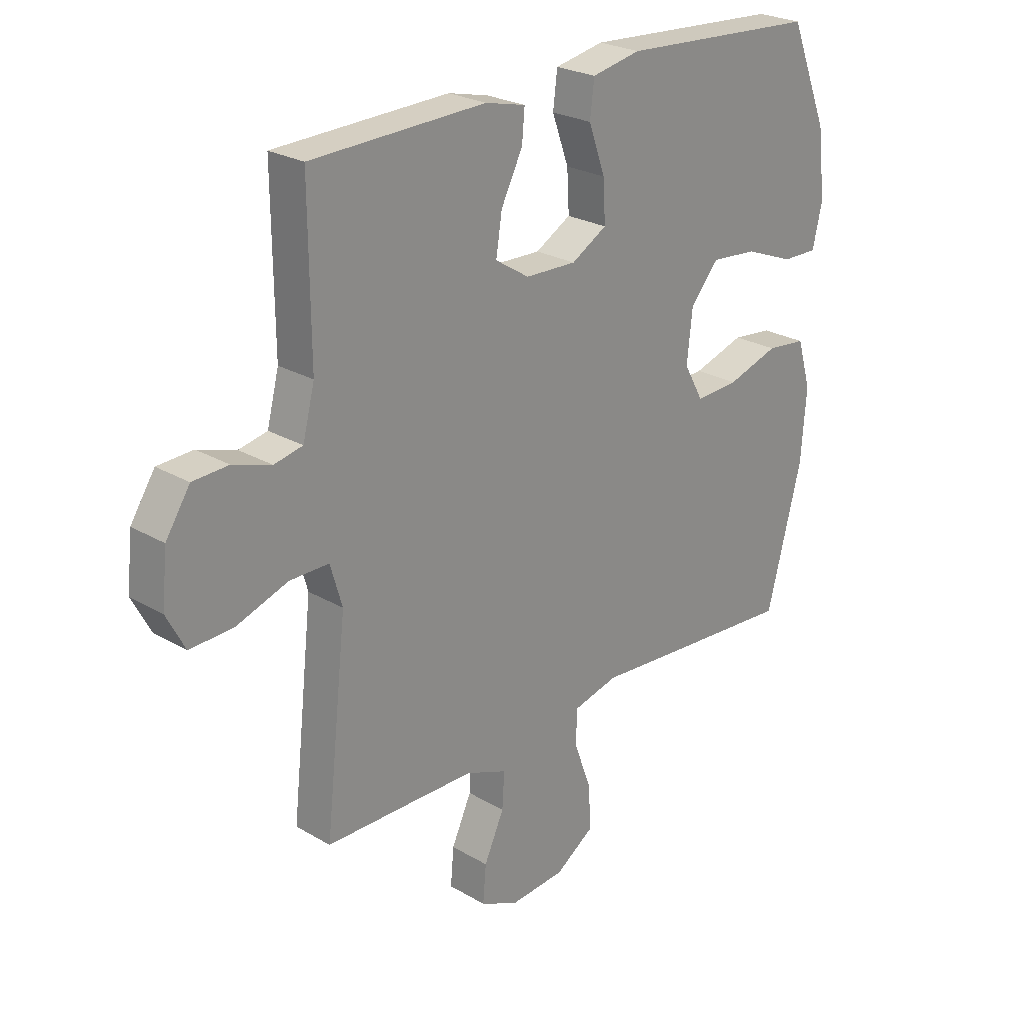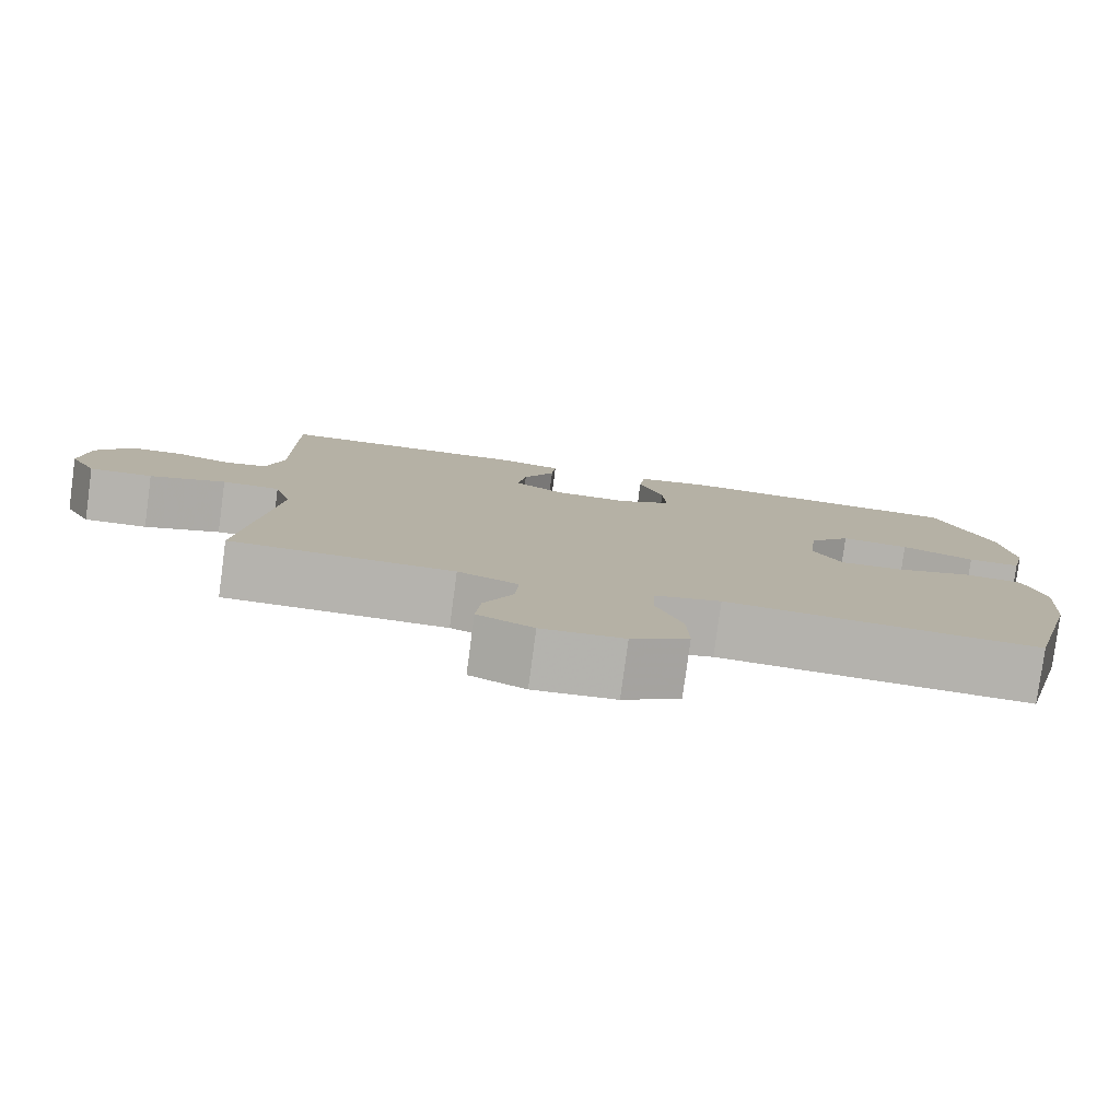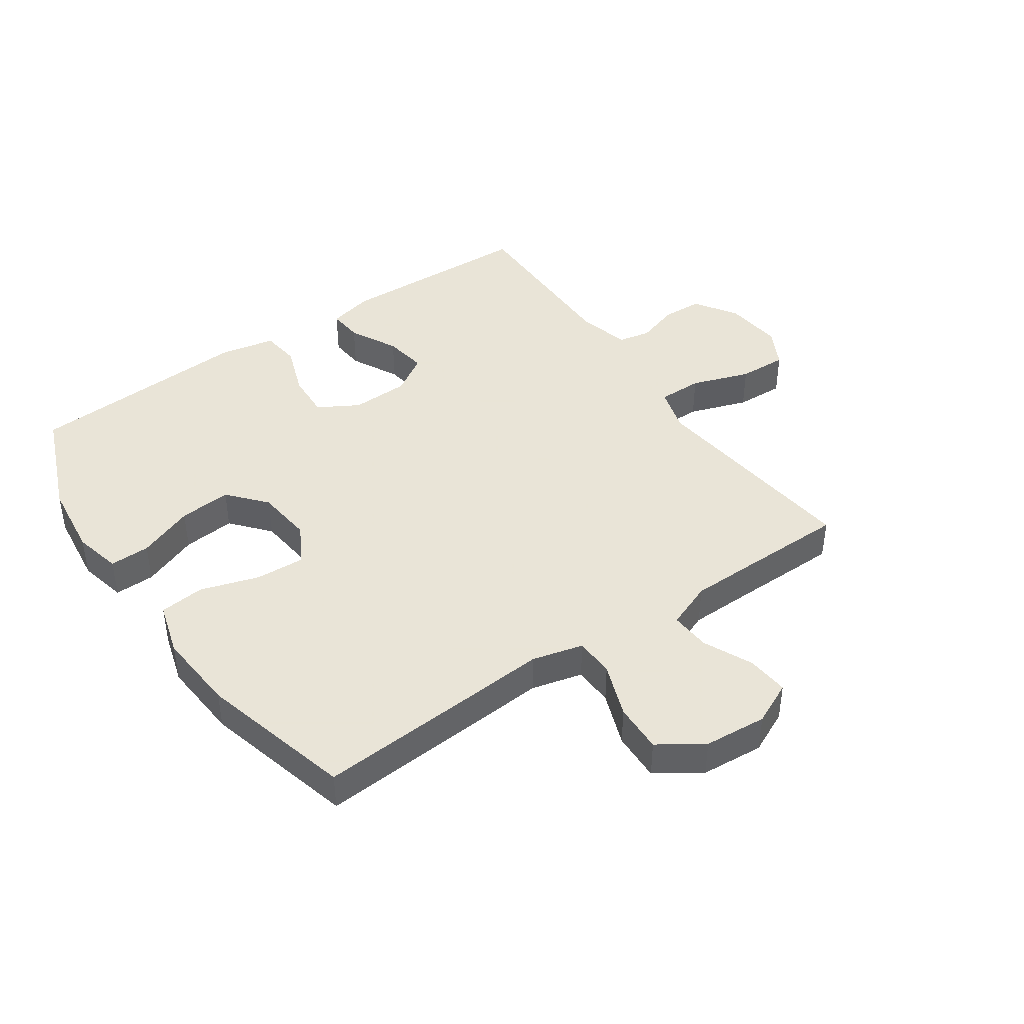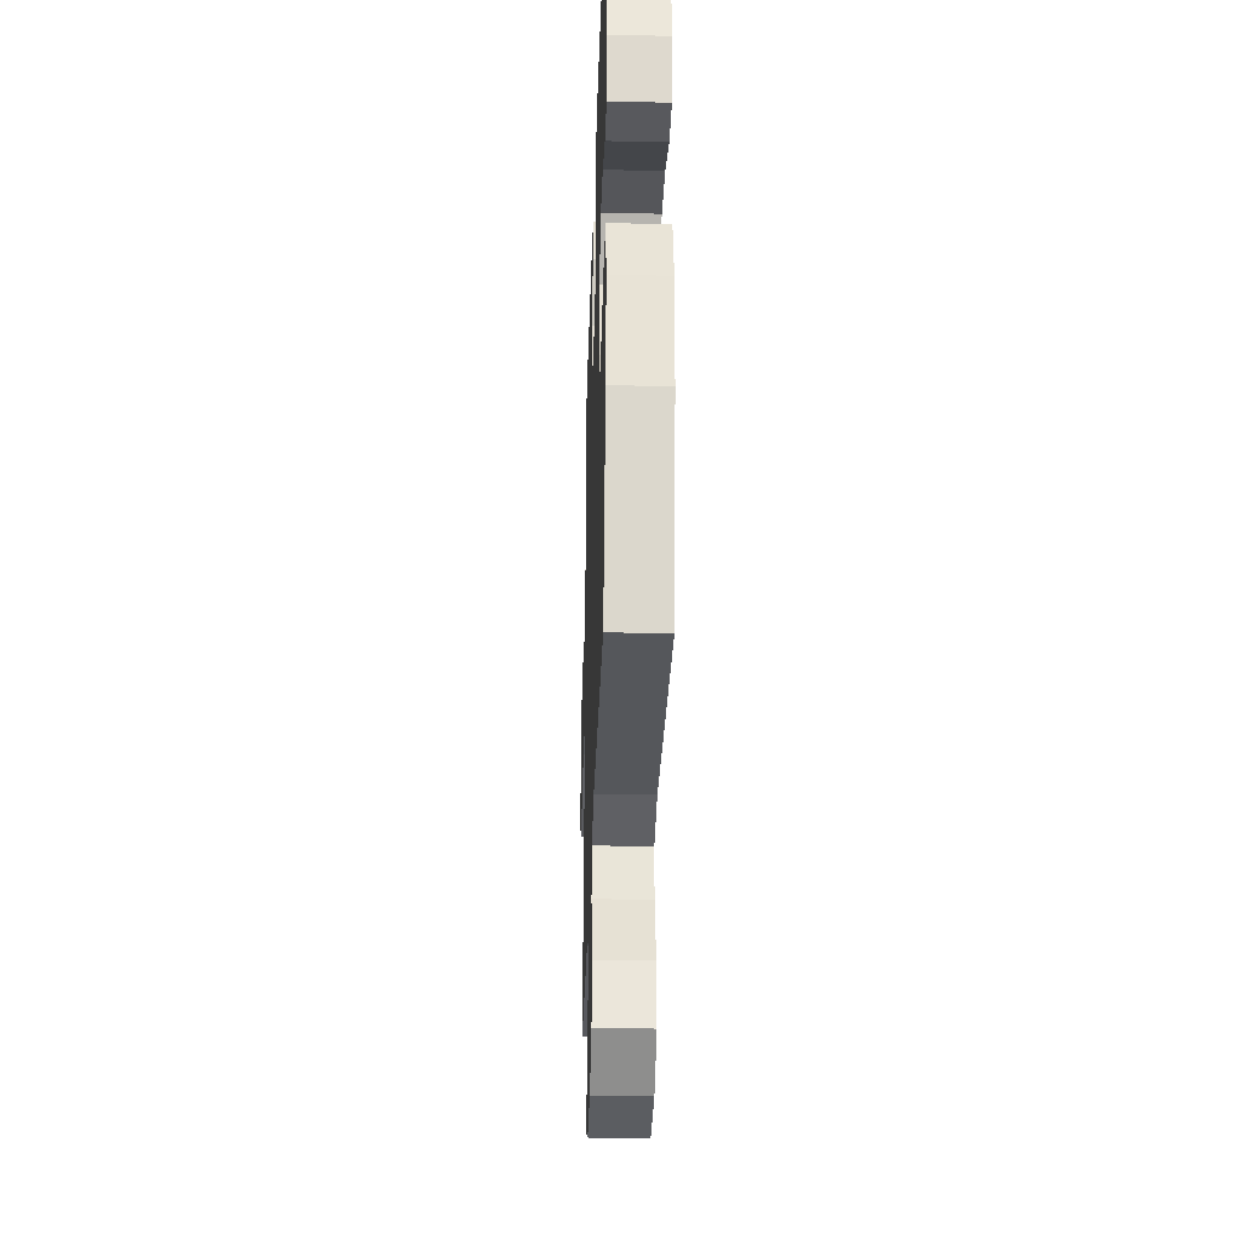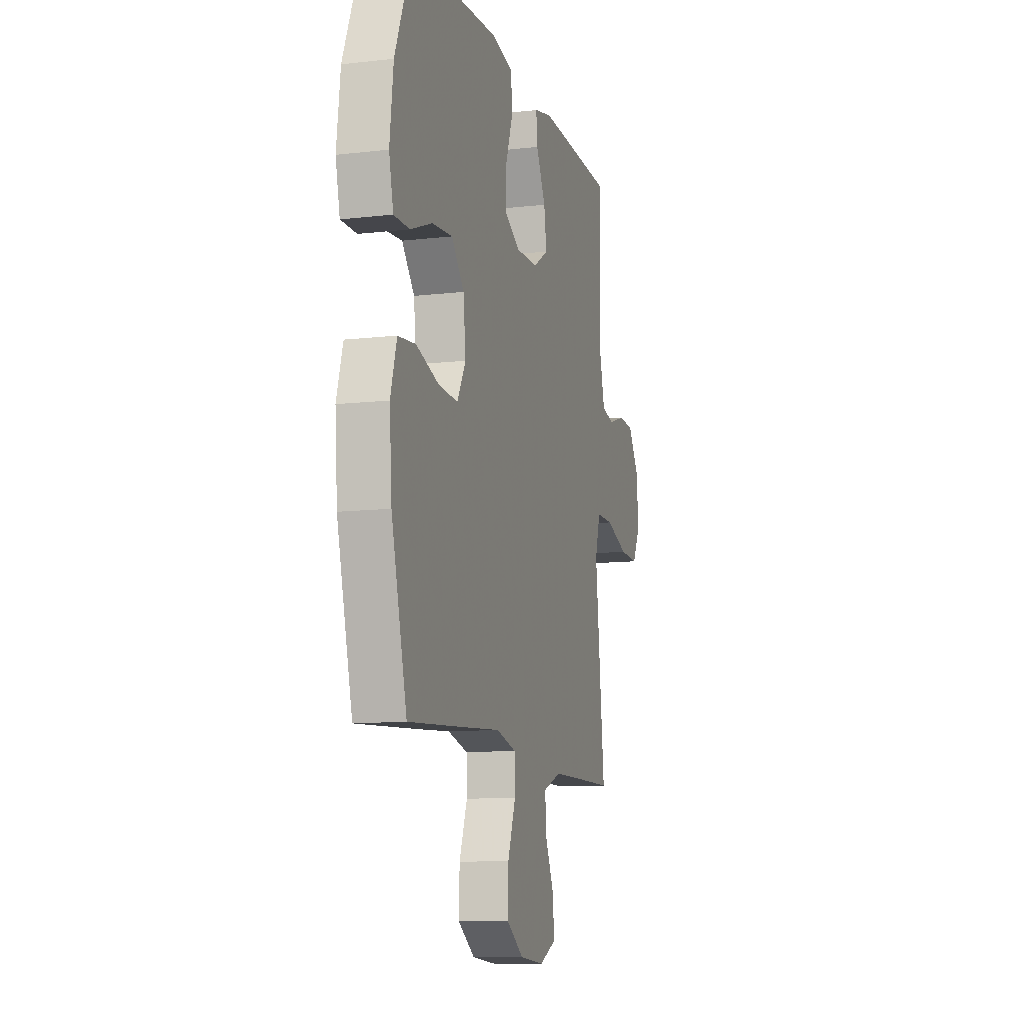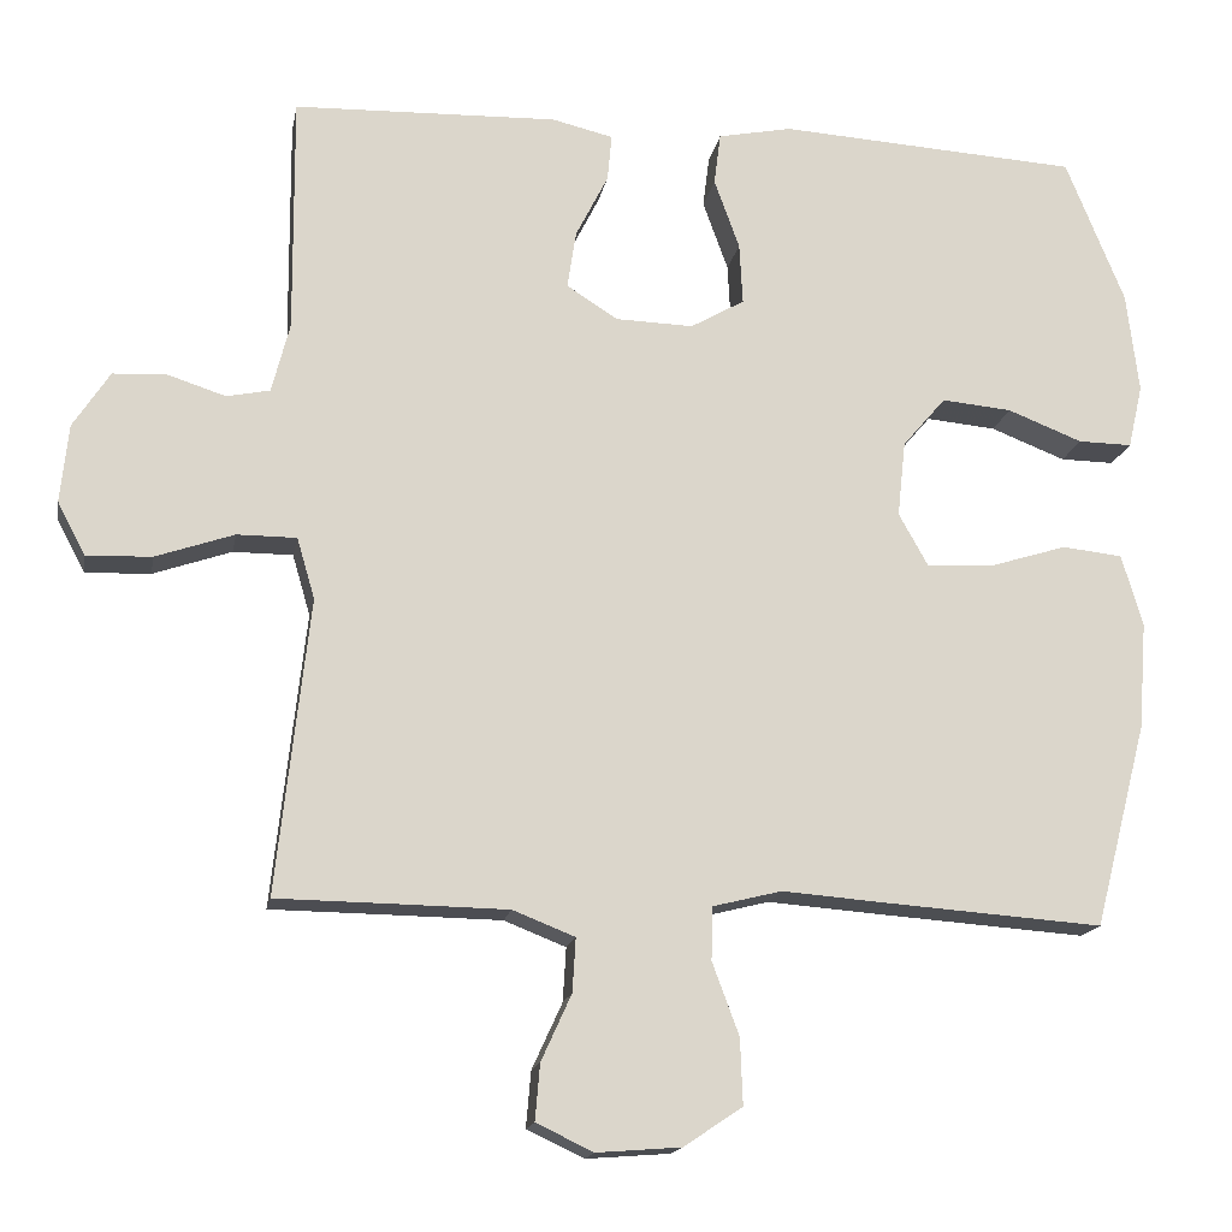
<metadata>
{"format":"obj","ext":"obj","renderer":"f3d","projection":"perspective","resolution":1024,"background":"white","views":[{"elev":24.9,"azim":-46.4,"up":"+Z"},{"elev":-80.0,"azim":-7.6,"up":"+Z"},{"elev":42.8,"azim":145.4,"up":"+Y"},{"elev":-31.1,"azim":88.2,"up":"+Z"},{"elev":-10.9,"azim":105.9,"up":"+Z"},{"elev":-16.2,"azim":-10.2,"up":"+Z"}]}
</metadata>
<code>
v -0.5 0.07 0.5
v -0.176 0.07 0.51
v -0.101 0.07 0.492
v -0.106 0.07 0.435
v -0.146 0.07 0.356
v -0.157 0.07 0.285
v -0.094 0.07 0.245
v 0.001 0.07 0.242
v 0.067 0.07 0.28
v 0.063 0.07 0.355
v 0.032 0.07 0.441
v 0.04 0.07 0.505
v 0.131 0.07 0.523
v 0.5 0.07 0.5
v 0.572 0.07 0.322
v 0.587 0.07 0.198
v 0.569 0.07 0.12
v 0.503 0.07 0.121
v 0.411 0.07 0.157
v 0.325 0.07 0.165
v 0.272 0.07 0.103
v 0.262 0.07 0.01
v 0.298 0.07 -0.055
v 0.379 0.07 -0.051
v 0.475 0.07 -0.021
v 0.549 0.07 -0.029
v 0.575 0.07 -0.117
v 0.565 0.07 -0.249
v 0.5 0.07 -0.5
v 0.236 0.07 -0.481
v 0.105 0.07 -0.471
v 0.021 0.07 -0.492
v 0.019 0.07 -0.557
v 0.052 0.07 -0.646
v 0.055 0.07 -0.727
v -0.017 0.07 -0.775
v -0.12 0.07 -0.783
v -0.19 0.07 -0.75
v -0.184 0.07 -0.681
v -0.147 0.07 -0.6
v -0.143 0.07 -0.534
v -0.219 0.07 -0.504
v -0.34 0.07 -0.502
v -0.5 0.07 -0.5
v -0.473 0.07 -0.255
v -0.46 0.07 -0.138
v -0.482 0.07 -0.063
v -0.555 0.07 -0.063
v -0.651 0.07 -0.096
v -0.731 0.07 -0.099
v -0.765 0.07 -0.034
v -0.755 0.07 0.062
v -0.71 0.07 0.131
v -0.644 0.07 0.134
v -0.573 0.07 0.111
v -0.52 0.07 0.122
v -0.498 0.07 0.208
v -0.5 0 0.5
v -0.176 0 0.51
v -0.101 0 0.492
v -0.106 0 0.435
v -0.146 0 0.356
v -0.157 0 0.285
v -0.094 0 0.245
v 0.001 0 0.242
v 0.067 0 0.28
v 0.063 0 0.355
v 0.032 0 0.441
v 0.04 0 0.505
v 0.131 0 0.523
v 0.5 0 0.5
v 0.572 0 0.322
v 0.587 0 0.198
v 0.569 0 0.12
v 0.503 0 0.121
v 0.411 0 0.157
v 0.325 0 0.165
v 0.272 0 0.103
v 0.262 0 0.01
v 0.298 0 -0.055
v 0.379 0 -0.051
v 0.475 0 -0.021
v 0.549 0 -0.029
v 0.575 0 -0.117
v 0.565 0 -0.249
v 0.5 0 -0.5
v 0.236 0 -0.481
v 0.105 0 -0.471
v 0.021 0 -0.492
v 0.019 0 -0.557
v 0.052 0 -0.646
v 0.055 0 -0.727
v -0.017 0 -0.775
v -0.12 0 -0.783
v -0.19 0 -0.75
v -0.184 0 -0.681
v -0.147 0 -0.6
v -0.143 0 -0.534
v -0.219 0 -0.504
v -0.34 0 -0.502
v -0.5 0 -0.5
v -0.473 0 -0.255
v -0.46 0 -0.138
v -0.482 0 -0.063
v -0.555 0 -0.063
v -0.651 0 -0.096
v -0.731 0 -0.099
v -0.765 0 -0.034
v -0.755 0 0.062
v -0.71 0 0.131
v -0.644 0 0.134
v -0.573 0 0.111
v -0.52 0 0.122
v -0.498 0 0.208
f 53 54 55
f 52 53 55
f 51 52 55
f 50 51 55
f 49 50 55
f 48 49 55
f 47 48 55 56
f 46 47 56 57
f 43 44 45 46
f 57 1 2
f 46 57 2
f 43 46 2
f 42 43 2
f 38 39 40
f 37 38 40
f 36 37 40
f 35 36 40
f 34 35 40
f 33 34 40
f 32 33 40 41
f 29 30 31
f 28 29 31
f 27 28 31
f 26 27 31
f 25 26 31
f 24 25 31
f 23 24 31 32
f 32 41 42
f 23 32 42
f 22 23 42
f 17 18 19
f 16 17 19
f 15 16 19
f 14 15 19
f 13 14 19
f 12 13 19
f 11 12 19
f 10 11 19
f 9 10 19 20
f 8 9 20 21
f 2 3 4 5
f 2 5 6
f 42 2 6
f 21 22 42
f 8 21 42
f 7 8 42
f 6 7 42
f 112 111 110
f 112 110 109
f 112 109 108
f 112 108 107
f 112 107 106
f 112 106 105
f 113 112 105 104
f 114 113 104 103
f 103 102 101 100
f 59 58 114
f 59 114 103
f 59 103 100
f 59 100 99
f 97 96 95
f 97 95 94
f 97 94 93
f 97 93 92
f 97 92 91
f 97 91 90
f 98 97 90 89
f 88 87 86
f 88 86 85
f 88 85 84
f 88 84 83
f 88 83 82
f 88 82 81
f 89 88 81 80
f 99 98 89
f 99 89 80
f 99 80 79
f 76 75 74
f 76 74 73
f 76 73 72
f 76 72 71
f 76 71 70
f 76 70 69
f 76 69 68
f 76 68 67
f 77 76 67 66
f 78 77 66 65
f 62 61 60 59
f 63 62 59
f 63 59 99
f 99 79 78
f 99 78 65
f 99 65 64
f 99 64 63
f 1 58 59 2
f 2 59 60 3
f 3 60 61 4
f 4 61 62 5
f 5 62 63 6
f 6 63 64 7
f 7 64 65 8
f 8 65 66 9
f 9 66 67 10
f 10 67 68 11
f 11 68 69 12
f 12 69 70 13
f 13 70 71 14
f 14 71 72 15
f 15 72 73 16
f 16 73 74 17
f 17 74 75 18
f 18 75 76 19
f 19 76 77 20
f 20 77 78 21
f 21 78 79 22
f 22 79 80 23
f 23 80 81 24
f 24 81 82 25
f 25 82 83 26
f 26 83 84 27
f 27 84 85 28
f 28 85 86 29
f 29 86 87 30
f 30 87 88 31
f 31 88 89 32
f 32 89 90 33
f 33 90 91 34
f 34 91 92 35
f 35 92 93 36
f 36 93 94 37
f 37 94 95 38
f 38 95 96 39
f 39 96 97 40
f 40 97 98 41
f 41 98 99 42
f 42 99 100 43
f 43 100 101 44
f 44 101 102 45
f 45 102 103 46
f 46 103 104 47
f 47 104 105 48
f 48 105 106 49
f 49 106 107 50
f 50 107 108 51
f 51 108 109 52
f 52 109 110 53
f 53 110 111 54
f 54 111 112 55
f 55 112 113 56
f 56 113 114 57
f 57 114 58 1

</code>
